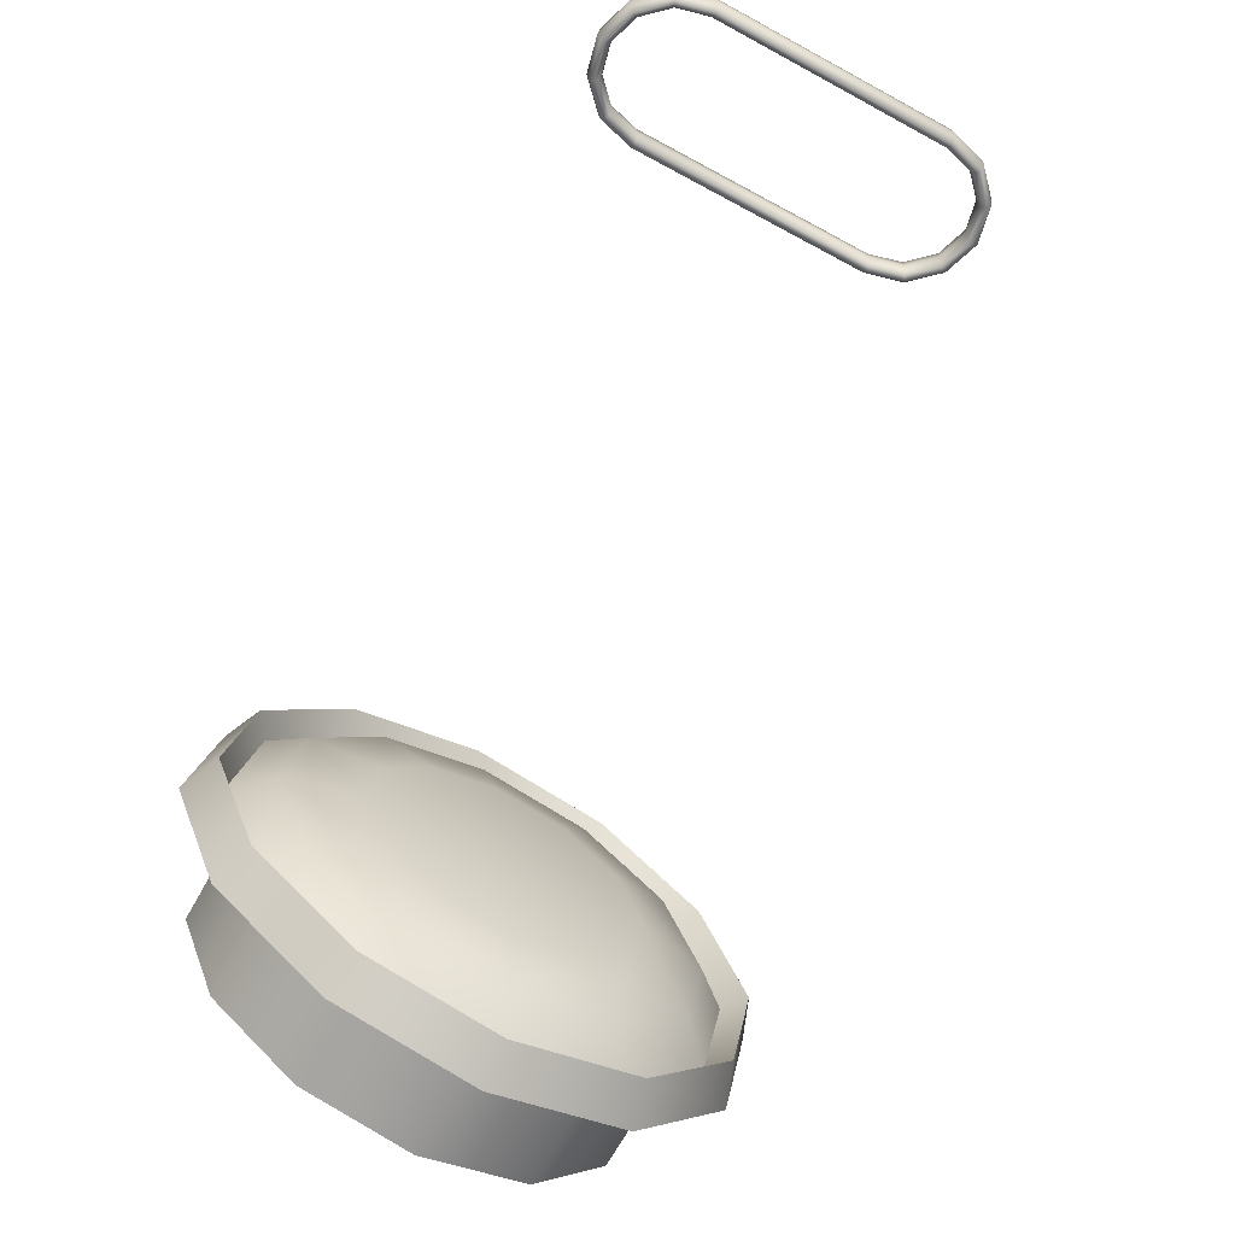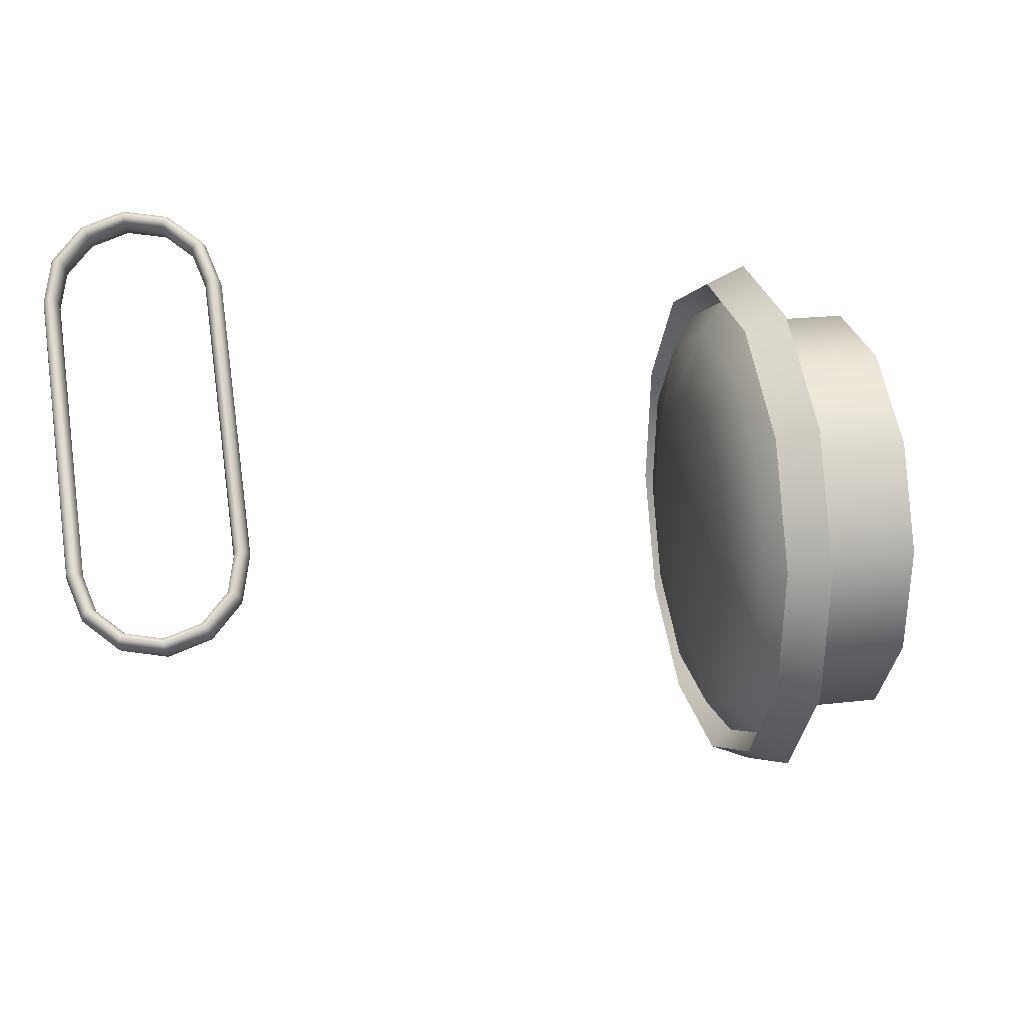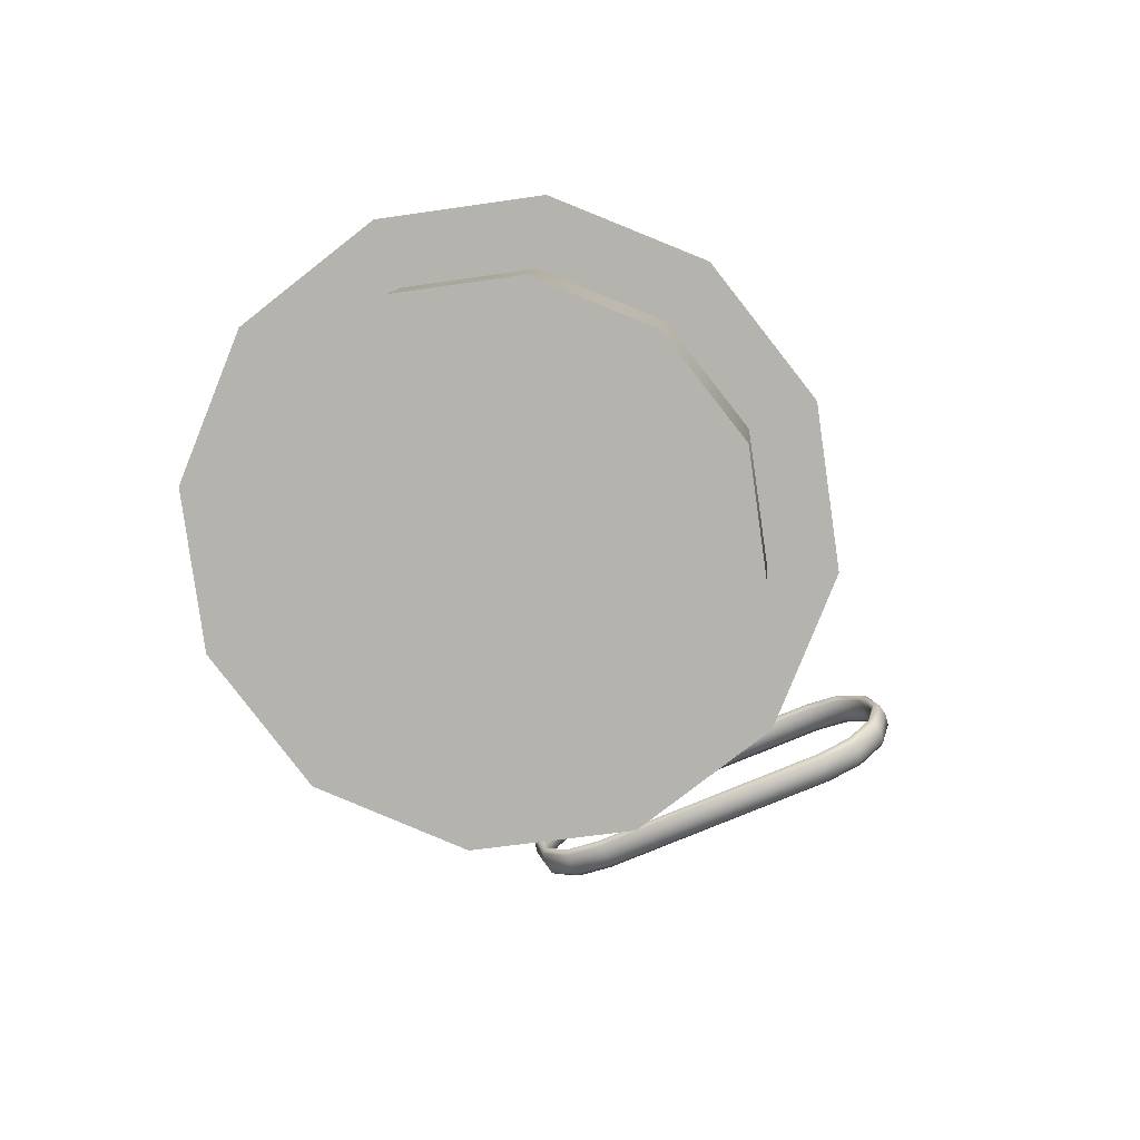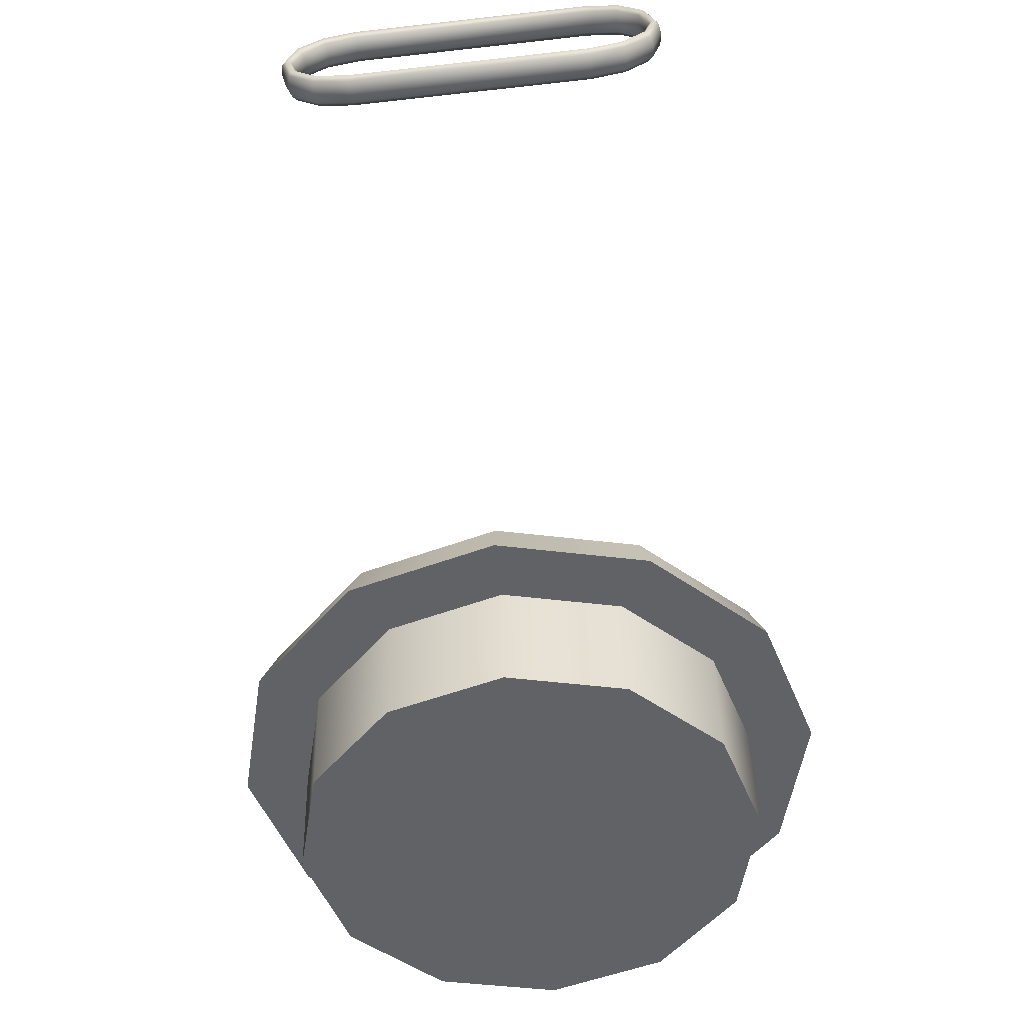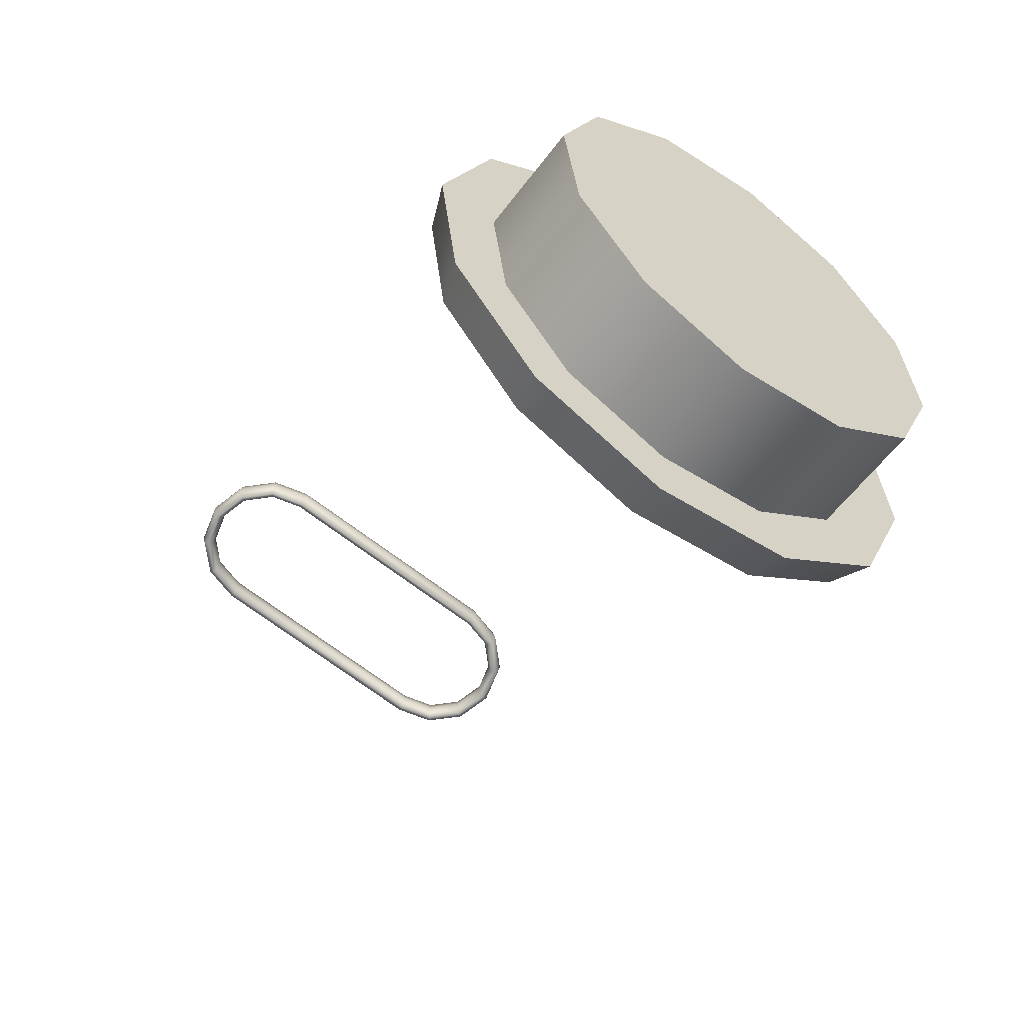
<metadata>
{"format":"obj","ext":"obj","renderer":"f3d","projection":"perspective","resolution":1024,"background":"white","views":[{"elev":-58.2,"azim":-29.8,"up":"+Y"},{"elev":72.8,"azim":82.3,"up":"+Y"},{"elev":-71.7,"azim":23.4,"up":"+Z"},{"elev":-60.5,"azim":-173.4,"up":"+Z"},{"elev":-70.1,"azim":143.0,"up":"+Y"}]}
</metadata>
<code>
o Sink_7_Sink_7_0_GeomSubset_1
v 0.3185 0.1783 -0.0637
v 0.324 0.1783 -0.05549
v 0.3197 0.1817 -0.05549
v -0.00125 0.1817 -0.05549
v 0.324 -0.1433 -0.05549
v 0.3197 0.1817 0.06906
v 0.324 0.1783 0.06906
v 0.3122 0.1759 0.07964
v 0.2984 0.1579 0.01438
v 0.2944 0.1566 0.008529
v 0.2937 0.1617 0.01386
v 0.2913 0.159 0.008043
v 0.3167 0.1718 0.07964
v 0.2934 0.1619 0.07396
v 0.2966 0.1638 0.07964
v 0.2984 0.1579 0.07396
v 0.3024 0.1592 0.07964
v -0.00125 0.1817 0.06906
v -0.00125 0.1783 -0.0637
v 0.3188 -0.1433 -0.0637
v -0.00125 0.1619 0.01331
v -0.00125 0.155 0.008834
v 0.324 -0.1433 0.06904
v 0.2984 -0.1432 0.07564
v 0.3167 -0.1435 0.0796
v 0.3013 -0.1433 0.0795
v -0.00125 0.159 0.007936
v -0.00125 0.1759 0.07964
v -0.00125 0.1619 0.07396
v 0.3188 -0.1712 -0.0637
v -0.321 0.1783 -0.0637
v 0.324 -0.1712 -0.05549
v 0.2976 -0.144 0.07188
v 0.3146 -0.1775 -0.05549
v -0.3222 0.1817 -0.05549
v 0.3146 -0.1775 0.06906
v -0.00125 -0.1712 -0.0637
v -0.00125 -0.144 0.07186
v 0.324 -0.1712 0.06906
v -0.2938 0.159 0.008005
v 0.3167 -0.1685 0.07964
v -0.2959 0.1619 0.07396
v 0.2984 -0.1563 0.07964
v -0.3147 0.1759 0.07964
v 0.3119 -0.1717 0.07964
v -0.00125 -0.1775 -0.05549
v -0.00125 -0.1433 -0.0637
v -0.3222 0.1817 0.06906
v -0.2962 0.1617 0.01386
v -0.3265 0.1783 -0.05549
v -0.2969 0.1554 0.008725
v -0.3213 -0.1433 -0.0637
v -0.00125 -0.1563 0.07964
v -0.00125 -0.1793 0.06898
v -0.3009 0.1579 0.01438
v -0.3009 0.1579 0.07396
v -0.3265 0.1783 0.06906
v -0.2991 0.1638 0.07964
v -0.3192 0.1718 0.07964
v -0.3049 0.1592 0.07964
v -0.00125 -0.1735 0.07964
v -0.3213 -0.1712 -0.0637
v -0.3171 -0.1775 -0.05549
v -0.3009 -0.1432 0.07564
v -0.3265 -0.1433 -0.05549
v -0.3038 -0.1433 0.0795
v -0.3265 -0.1433 0.06904
v -0.3001 -0.144 0.07184
v -0.3192 -0.1435 0.0796
v -0.3171 -0.1775 0.06906
v -0.3144 -0.1717 0.07964
v -0.3265 -0.1712 -0.05549
v -0.3009 -0.1563 0.07964
v -0.3265 -0.1712 0.06906
v -0.3192 -0.1685 0.07964
v -0.00125 0.1638 0.07964
v -0.00125 0.0759 -0.0637
v 0.01517 0.1407 0.01202
v 0.0254 0.1313 0.0135
v -0.00125 0.1451 0.01017
v 0.02834 0.1174 0.01569
v -0.01763 0.1406 0.01202
v 0.0237 0.1032 0.01794
v -0.02788 0.1312 0.0135
v 0.01496 0.09432 0.01934
v -0.03084 0.1174 0.01569
v -0.00125 0.0911 0.02018
v -0.0262 0.1032 0.01794
v -0.01746 0.09432 0.01934
v 0.3186 0.0759 -0.0637
v 0.324 0.0759 -0.05549
v 0.324 0.0759 0.06906
v 0.3167 0.0759 0.07963
v 0.3021 0.0759 0.0796
v 0.2984 0.0759 0.07442
v -0.3009 0.0759 0.07442
v -0.3046 0.0759 0.0796
v -0.3192 0.0759 0.07963
v -0.3265 0.0759 0.06906
v -0.3265 0.0759 -0.05549
v -0.3211 0.0759 -0.0637
v 0.2984 0.0759 0.03106
v 0.2953 0.07589 0.02553
v -0.2978 0.07589 0.02549
v -0.3009 0.0759 0.03106
v 0.1572 0.08644 0.0233
v 0.1562 0.1254 0.01508
v 0.1573 0.0196 0.03739
v -0.1597 0.08633 0.0233
v -0.1587 0.125 0.01514
v -0.1598 0.01956 0.03737
v 0.01013 0.1337 0.002853
v 0.01721 0.1272 0.003882
v -0.001249 0.1368 0.001576
v 0.01925 0.1176 0.005397
v -0.0126 0.1337 0.002855
v 0.01604 0.1078 0.006959
v -0.01969 0.1272 0.003882
v 0.00998 0.1016 0.007926
v -0.02174 0.1176 0.005395
v -0.001249 0.0994 0.008508
v -0.01853 0.1078 0.006956
v -0.01248 0.1016 0.007924
v -0.001246 0.1177 0.005299
v -0.0218 0.128 0.01193
v -0.01311 0.1366 0.01041
v -0.001246 0.1397 0.009848
v 0.01062 0.1366 0.01041
v 0.0193 0.128 0.01193
v 0.02249 0.1163 0.01402
v 0.0193 0.1047 0.0161
v 0.01062 0.0961 0.01763
v -0.001246 0.09297 0.01819
v -0.01311 0.0961 0.01763
v -0.0218 0.1047 0.0161
v -0.02498 0.1163 0.01402
v -0.02052 0.1279 0.01551
v -0.01237 0.1359 0.01408
v -0.001246 0.1389 0.01355
v 0.009882 0.1359 0.01408
v 0.01803 0.1279 0.01551
v 0.02101 0.117 0.01747
v 0.01803 0.106 0.01942
v 0.009882 0.09798 0.02085
v -0.001246 0.09504 0.02138
v -0.01237 0.09798 0.02085
v -0.02052 0.106 0.01942
v -0.0235 0.117 0.01747
v -0.01735 0.1255 0.01239
v -0.01054 0.1322 0.01119
v -0.001246 0.1346 0.01075
v 0.008049 0.1322 0.01119
v 0.01485 0.1255 0.01239
v 0.01734 0.1163 0.01402
v 0.01485 0.1072 0.01565
v 0.008049 0.1005 0.01685
v -0.001246 0.09803 0.01728
v -0.01054 0.1005 0.01685
v -0.01735 0.1072 0.01565
v -0.01984 0.1163 0.01402
v -0.01735 0.1238 0.003121
v -0.01054 0.1305 0.001926
v -0.001246 0.1147 0.004755
v -0.001246 0.133 0.001488
v 0.008049 0.1305 0.001926
v 0.01485 0.1238 0.003121
v 0.01734 0.1147 0.004755
v 0.01485 0.1055 0.006388
v 0.008049 0.09883 0.007584
v -0.001246 0.09638 0.008021
v -0.01054 0.09883 0.007584
v -0.01735 0.1055 0.006388
v -0.01984 0.1147 0.004755
v -0.01667 0.1258 0.0164
v -0.01132 0.123 0.01847
v -0.01288 0.1173 0.01949
v -0.01906 0.117 0.01796
v -0.01015 0.1322 0.01525
v -0.007064 0.1272 0.01772
v -0.001248 0.1346 0.01483
v -0.001246 0.1288 0.01745
v 0.007659 0.1322 0.01525
v 0.004572 0.1272 0.01772
v 0.01418 0.1258 0.0164
v 0.008831 0.123 0.01847
v 0.01656 0.117 0.01796
v 0.01039 0.1173 0.01949
v 0.01418 0.1083 0.01953
v 0.008831 0.1116 0.02051
v 0.007659 0.1019 0.02067
v 0.004572 0.1074 0.02126
v -0.001246 0.09951 0.02109
v -0.001245 0.1059 0.02154
v -0.01015 0.1019 0.02067
v -0.007064 0.1074 0.02126
v -0.01667 0.1083 0.01953
v -0.01132 0.1116 0.02051
v -0.001246 0.1173 0.01949
v -0.01923 0.1268 0.01382
v -0.01163 0.1343 0.01248
v -0.001246 0.1371 0.01199
v 0.009136 0.1343 0.01248
v 0.01673 0.1268 0.01382
v 0.01952 0.1166 0.01564
v 0.01673 0.1064 0.01747
v 0.009135 0.09892 0.0188
v -0.001246 0.09619 0.01929
v -0.01163 0.09892 0.0188
v -0.01923 0.1064 0.01747
v -0.02201 0.1166 0.01564
v -0.01699 0.1609 0.06692
v -0.01494 0.1609 0.06897
v -0.01215 0.1609 0.06972
v -0.01215 0.1609 0.05853
v -0.01494 0.1609 0.05928
v -0.01699 0.1609 0.06133
v -0.01774 0.1609 0.06413
v -0.01715 0.1598 0.06702
v -0.01503 0.1598 0.06913
v -0.01215 0.1598 0.0699
v -0.01215 0.1598 0.05835
v -0.01503 0.1598 0.05912
v -0.01715 0.1598 0.06124
v -0.01792 0.1598 0.06413
v -0.01753 0.1594 0.06724
v -0.01526 0.1594 0.06951
v -0.01215 0.1594 0.07034
v -0.01215 0.1594 0.05791
v -0.01526 0.1594 0.05874
v -0.01753 0.1594 0.06102
v -0.01836 0.1594 0.06413
v -0.01791 0.1598 0.06746
v -0.01547 0.1598 0.06989
v -0.01215 0.1598 0.07078
v -0.01215 0.1598 0.05747
v -0.01547 0.1598 0.05836
v -0.01791 0.1598 0.0608
v -0.0188 0.1598 0.06413
v -0.01807 0.1609 0.06755
v -0.01557 0.1609 0.07005
v -0.01215 0.1609 0.07097
v -0.01215 0.1609 0.05729
v -0.01557 0.1609 0.0582
v -0.01807 0.1609 0.06071
v -0.01899 0.1609 0.06413
v -0.01791 0.1619 0.06746
v -0.01547 0.1619 0.06989
v -0.01215 0.1619 0.07078
v -0.01215 0.1619 0.05747
v -0.01547 0.1619 0.05836
v -0.01791 0.1619 0.0608
v -0.0188 0.1619 0.06413
v -0.01753 0.1623 0.06724
v -0.01526 0.1623 0.06951
v -0.01215 0.1623 0.07034
v -0.01215 0.1623 0.05791
v -0.01526 0.1623 0.05874
v -0.01753 0.1623 0.06102
v -0.01836 0.1623 0.06413
v -0.01715 0.1619 0.06702
v -0.01503 0.1619 0.06913
v -0.01215 0.1619 0.0699
v -0.01215 0.1619 0.05835
v -0.01503 0.1619 0.05912
v -0.01715 0.1619 0.06124
v -0.01792 0.1619 0.06413
v -0.01727 0.16 0.06708
v -0.0151 0.16 0.06925
v -0.01215 0.16 0.07004
v -0.01215 0.16 0.05821
v -0.0151 0.16 0.05901
v -0.01727 0.16 0.06117
v -0.01806 0.16 0.06413
v -0.01215 0.16 0.06413
v 0.009648 0.1609 0.06972
v 0.01245 0.1609 0.06897
v 0.009648 0.1598 0.0699
v 0.01254 0.1598 0.06913
v 0.01449 0.1609 0.06692
v 0.01465 0.1598 0.06702
v 0.01524 0.1609 0.06413
v 0.01543 0.1598 0.06413
v 0.01449 0.1609 0.06133
v 0.01465 0.1598 0.06124
v 0.01245 0.1609 0.05928
v 0.01254 0.1598 0.05912
v 0.009648 0.1609 0.05853
v 0.009648 0.1598 0.05835
v 0.009648 0.1594 0.07034
v 0.01276 0.1594 0.06951
v 0.01503 0.1594 0.06724
v 0.01587 0.1594 0.06413
v 0.01503 0.1594 0.06102
v 0.01276 0.1594 0.05874
v 0.009648 0.1594 0.05791
v 0.009648 0.1598 0.07078
v 0.01298 0.1598 0.06989
v 0.01541 0.1598 0.06746
v 0.01631 0.1598 0.06413
v 0.01541 0.1598 0.0608
v 0.01298 0.1598 0.05836
v 0.009648 0.1598 0.05747
v 0.009648 0.1609 0.07097
v 0.01307 0.1609 0.07005
v 0.01557 0.1609 0.06755
v 0.01649 0.1609 0.06413
v 0.01557 0.1609 0.06071
v 0.01307 0.1609 0.0582
v 0.009648 0.1609 0.05729
v 0.009648 0.1619 0.07078
v 0.01298 0.1619 0.06989
v 0.01541 0.1619 0.06746
v 0.01631 0.1619 0.06413
v 0.01541 0.1619 0.0608
v 0.01298 0.1619 0.05836
v 0.009648 0.1619 0.05747
v 0.009648 0.1623 0.07034
v 0.01276 0.1623 0.06951
v 0.01503 0.1623 0.06724
v 0.01587 0.1623 0.06413
v 0.01503 0.1623 0.06102
v 0.01276 0.1623 0.05874
v 0.009648 0.1623 0.05791
v 0.009648 0.1619 0.0699
v 0.01254 0.1619 0.06913
v 0.01465 0.1619 0.06702
v 0.01543 0.1619 0.06413
v 0.01465 0.1619 0.06124
v 0.01254 0.1619 0.05912
v 0.009648 0.1619 0.05835
v 0.009648 0.16 0.07004
v 0.009648 0.16 0.06413
v 0.0126 0.16 0.06925
v 0.01477 0.16 0.06708
v 0.01556 0.16 0.06413
v 0.01477 0.16 0.06117
v 0.0126 0.16 0.05901
v 0.009648 0.16 0.05821
f 125 126 138 137
f 126 127 139 138
f 127 128 140 139
f 128 129 141 140
f 129 130 142 141
f 130 131 143 142
f 131 132 144 143
f 132 133 145 144
f 133 134 146 145
f 134 135 147 146
f 135 136 148 147
f 136 125 137 148
f 162 161 163 164
f 165 164 163 166
f 167 166 163 168
f 169 168 163 170
f 171 170 163 172
f 173 172 163 161
f 174 175 176 177
f 175 174 178 179
f 179 178 180 181
f 181 180 182 183
f 183 182 184 185
f 185 184 186 187
f 187 186 188 189
f 189 188 190 191
f 191 190 192 193
f 193 192 194 195
f 195 194 196 197
f 197 196 177 176
f 198 175 179 181
f 198 181 183 185
f 198 185 187 189
f 198 189 191 193
f 198 193 195 197
f 198 197 176 175
f 199 200 178 174
f 200 201 180 178
f 201 202 182 180
f 202 203 184 182
f 203 204 186 184
f 204 205 188 186
f 205 206 190 188
f 206 207 192 190
f 207 208 194 192
f 208 209 196 194
f 209 210 177 196
f 210 199 174 177
f 126 125 149 150
f 127 126 150 151
f 128 127 151 152
f 129 128 152 153
f 130 129 153 154
f 131 130 154 155
f 132 131 155 156
f 133 132 156 157
f 134 133 157 158
f 135 134 158 159
f 136 135 159 160
f 125 136 160 149
f 150 149 161 162
f 151 150 162 164
f 152 151 164 165
f 153 152 165 166
f 154 153 166 167
f 155 154 167 168
f 156 155 168 169
f 157 156 169 170
f 158 157 170 171
f 159 158 171 172
f 160 159 172 173
f 149 160 173 161
f 137 138 200 199
f 138 139 201 200
f 139 140 202 201
f 140 141 203 202
f 141 142 204 203
f 142 143 205 204
f 143 144 206 205
f 144 145 207 206
f 145 146 208 207
f 146 147 209 208
f 147 148 210 209
f 148 137 199 210
f 212 211 218 219
f 213 212 219 220
f 276 275 277 278
f 279 276 278 280
f 281 279 280 282
f 283 281 282 284
f 285 283 284 286
f 287 285 286 288
f 215 214 221 222
f 216 215 222 223
f 217 216 223 224
f 211 217 224 218
f 219 218 225 226
f 220 219 226 227
f 278 277 289 290
f 280 278 290 291
f 282 280 291 292
f 284 282 292 293
f 286 284 293 294
f 288 286 294 295
f 222 221 228 229
f 223 222 229 230
f 224 223 230 231
f 218 224 231 225
f 226 225 232 233
f 227 226 233 234
f 290 289 296 297
f 291 290 297 298
f 292 291 298 299
f 293 292 299 300
f 294 293 300 301
f 295 294 301 302
f 229 228 235 236
f 230 229 236 237
f 231 230 237 238
f 225 231 238 232
f 233 232 239 240
f 234 233 240 241
f 297 296 303 304
f 298 297 304 305
f 299 298 305 306
f 300 299 306 307
f 301 300 307 308
f 302 301 308 309
f 236 235 242 243
f 237 236 243 244
f 238 237 244 245
f 232 238 245 239
f 240 239 246 247
f 241 240 247 248
f 304 303 310 311
f 305 304 311 312
f 306 305 312 313
f 307 306 313 314
f 308 307 314 315
f 309 308 315 316
f 243 242 249 250
f 244 243 250 251
f 245 244 251 252
f 239 245 252 246
f 247 246 253 254
f 248 247 254 255
f 311 310 317 318
f 312 311 318 319
f 313 312 319 320
f 314 313 320 321
f 315 314 321 322
f 316 315 322 323
f 250 249 256 257
f 251 250 257 258
f 252 251 258 259
f 246 252 259 253
f 254 253 260 261
f 255 254 261 262
f 318 317 324 325
f 319 318 325 326
f 320 319 326 327
f 321 320 327 328
f 322 321 328 329
f 323 322 329 330
f 257 256 263 264
f 258 257 264 265
f 259 258 265 266
f 253 259 266 260
f 261 260 211 212
f 262 261 212 213
f 325 324 275 276
f 326 325 276 279
f 327 326 279 281
f 328 327 281 283
f 329 328 283 285
f 330 329 285 287
f 264 263 214 215
f 265 264 215 216
f 266 265 216 217
f 260 266 217 211
f 213 220 277 275
f 221 214 287 288
f 220 227 289 277
f 228 221 288 295
f 227 234 296 289
f 235 228 295 302
f 234 241 303 296
f 242 235 302 309
f 241 248 310 303
f 249 242 309 316
f 248 255 317 310
f 256 249 316 323
f 255 262 324 317
f 263 256 323 330
f 262 213 275 324
f 214 263 330 287

</code>
